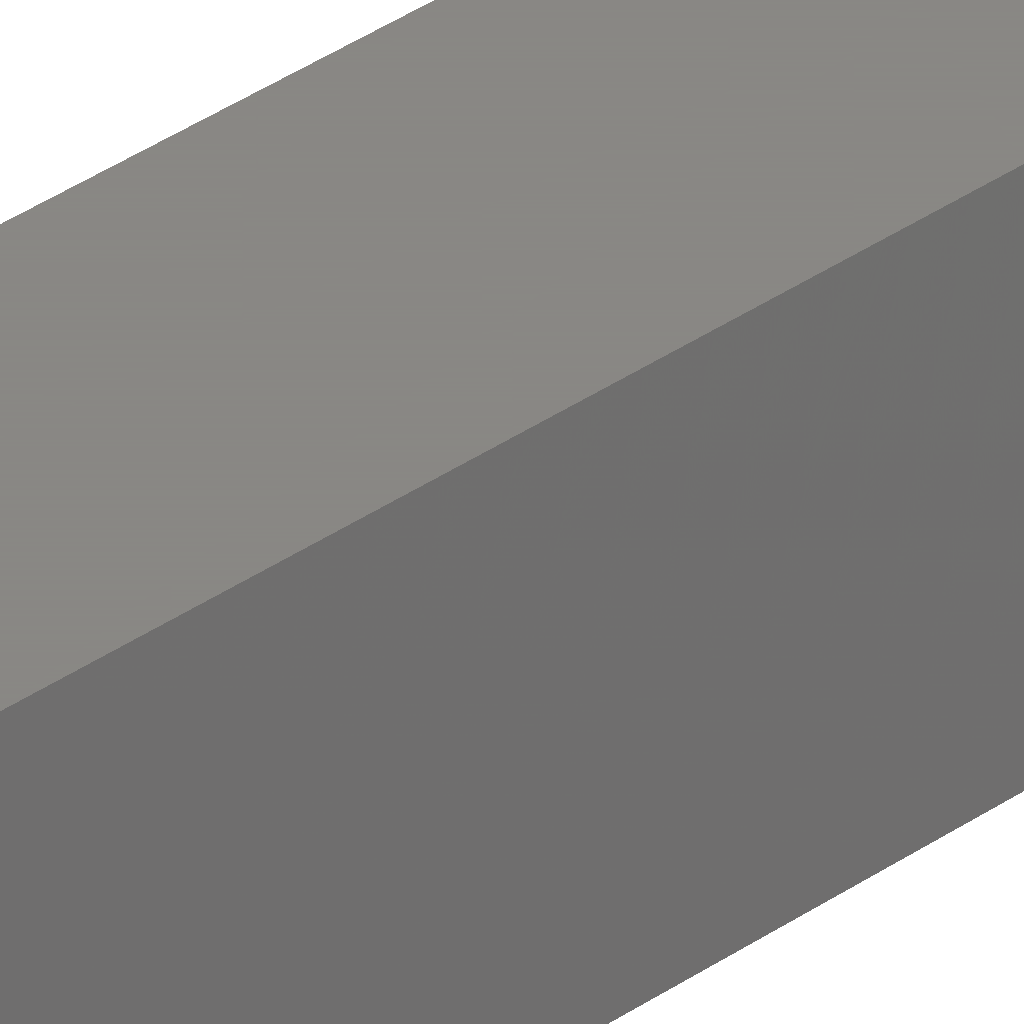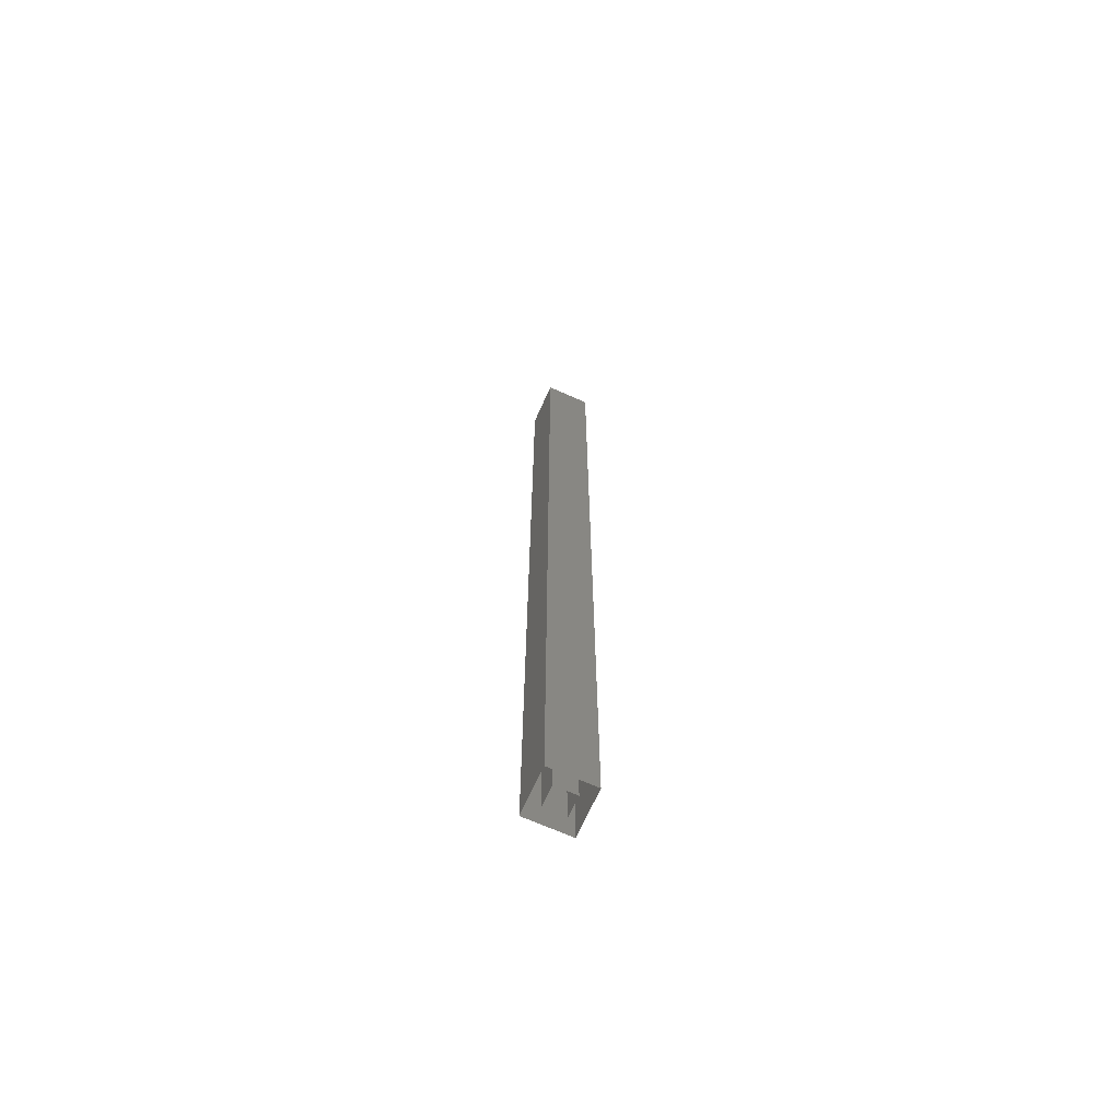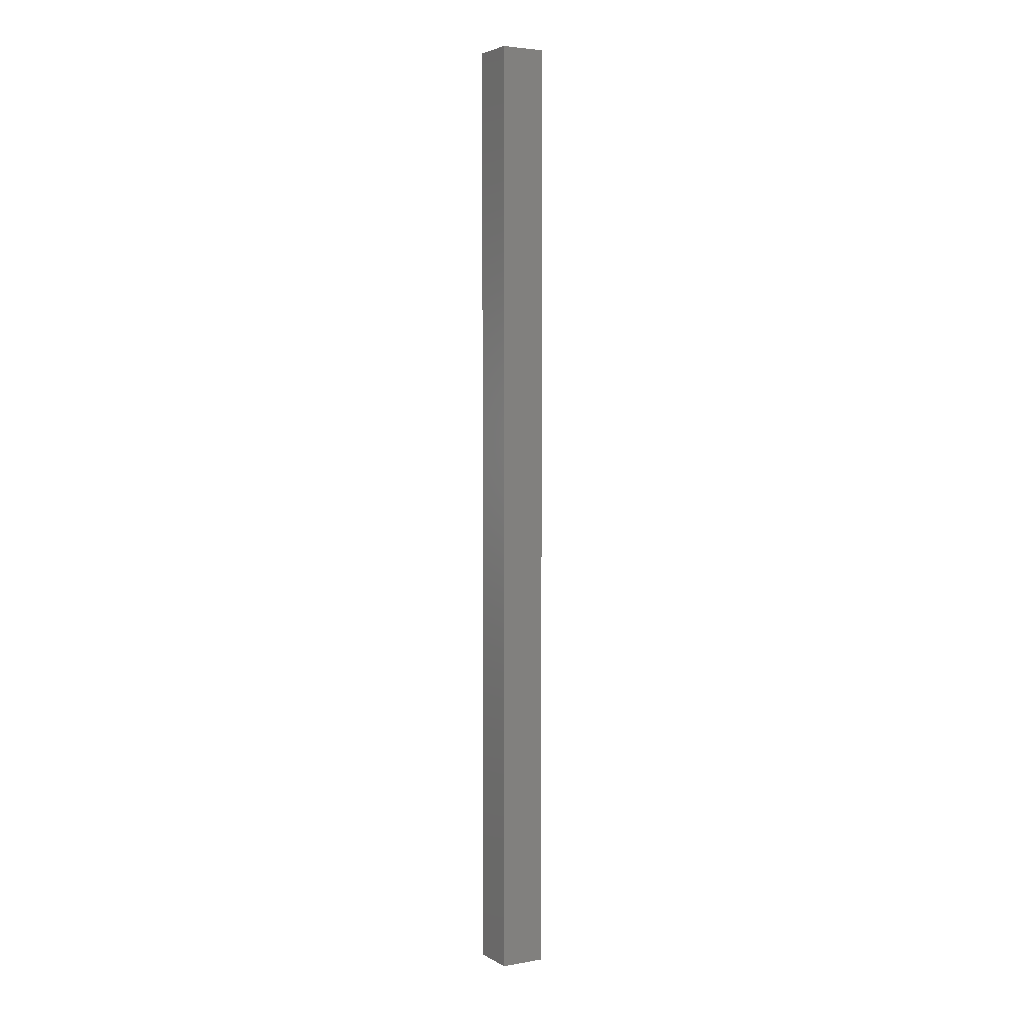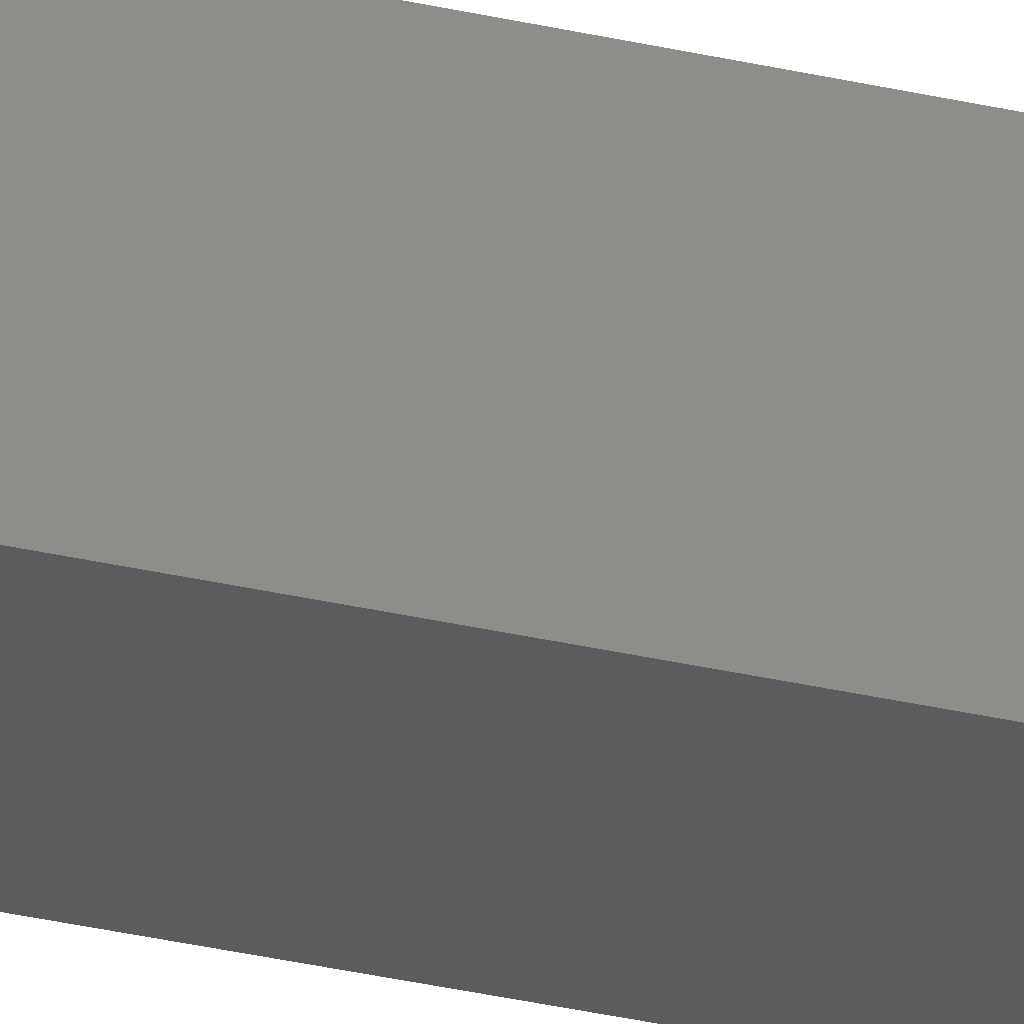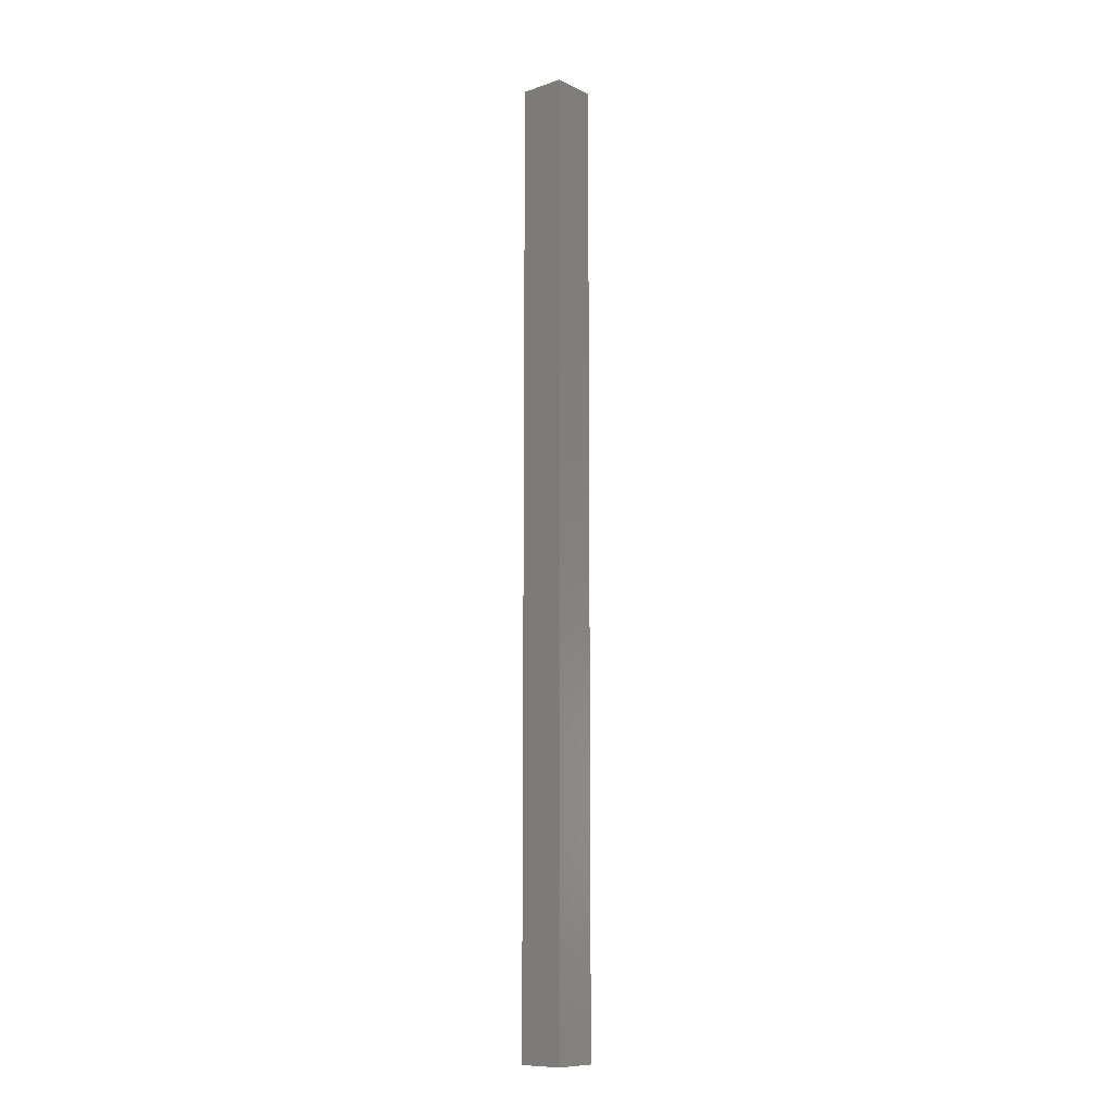
<metadata>
{"format":"stl","ext":"stl","renderer":"f3d","projection":"perspective","resolution":1024,"background":"white","views":[{"elev":25.9,"azim":-140.9,"up":"+Y"},{"elev":-68.2,"azim":65.9,"up":"+Z"},{"elev":3.7,"azim":150.0,"up":"+Z"},{"elev":-29.8,"azim":-109.4,"up":"+Y"},{"elev":-10.3,"azim":-139.9,"up":"+Z"}]}
</metadata>
<code>
# stl→obj: 16 verts, 24 faces
v -0.000445 0.000445 0.02
v -0.000445 -0.000445 0.02
v -0.000445 -0.000445 -0.02
v -0.000445 0.000445 -0.02
v 0.000445 -0.000445 0.02
v 0.000445 -0.000445 -0.02
v 0.000445 0.000445 0.02
v 0.000445 0.000445 -0.02
v 0.00095 0.00095 0.02
v 0.00095 -0.00095 0.02
v 0.00095 -0.00095 -0.02
v 0.00095 0.00095 -0.02
v -0.00095 -0.00095 0.02
v -0.00095 -0.00095 -0.02
v -0.00095 0.00095 0.02
v -0.00095 0.00095 -0.02
f 1 2 3
f 1 3 4
f 2 5 6
f 2 6 3
f 5 7 8
f 5 8 6
f 7 1 4
f 7 4 8
f 9 10 11
f 9 11 12
f 10 13 14
f 10 14 11
f 13 15 16
f 13 16 14
f 15 9 12
f 15 12 16
f 2 1 15
f 15 1 7
f 15 7 9
f 10 5 2
f 10 2 13
f 15 13 2
f 5 9 7
f 9 5 10

</code>
